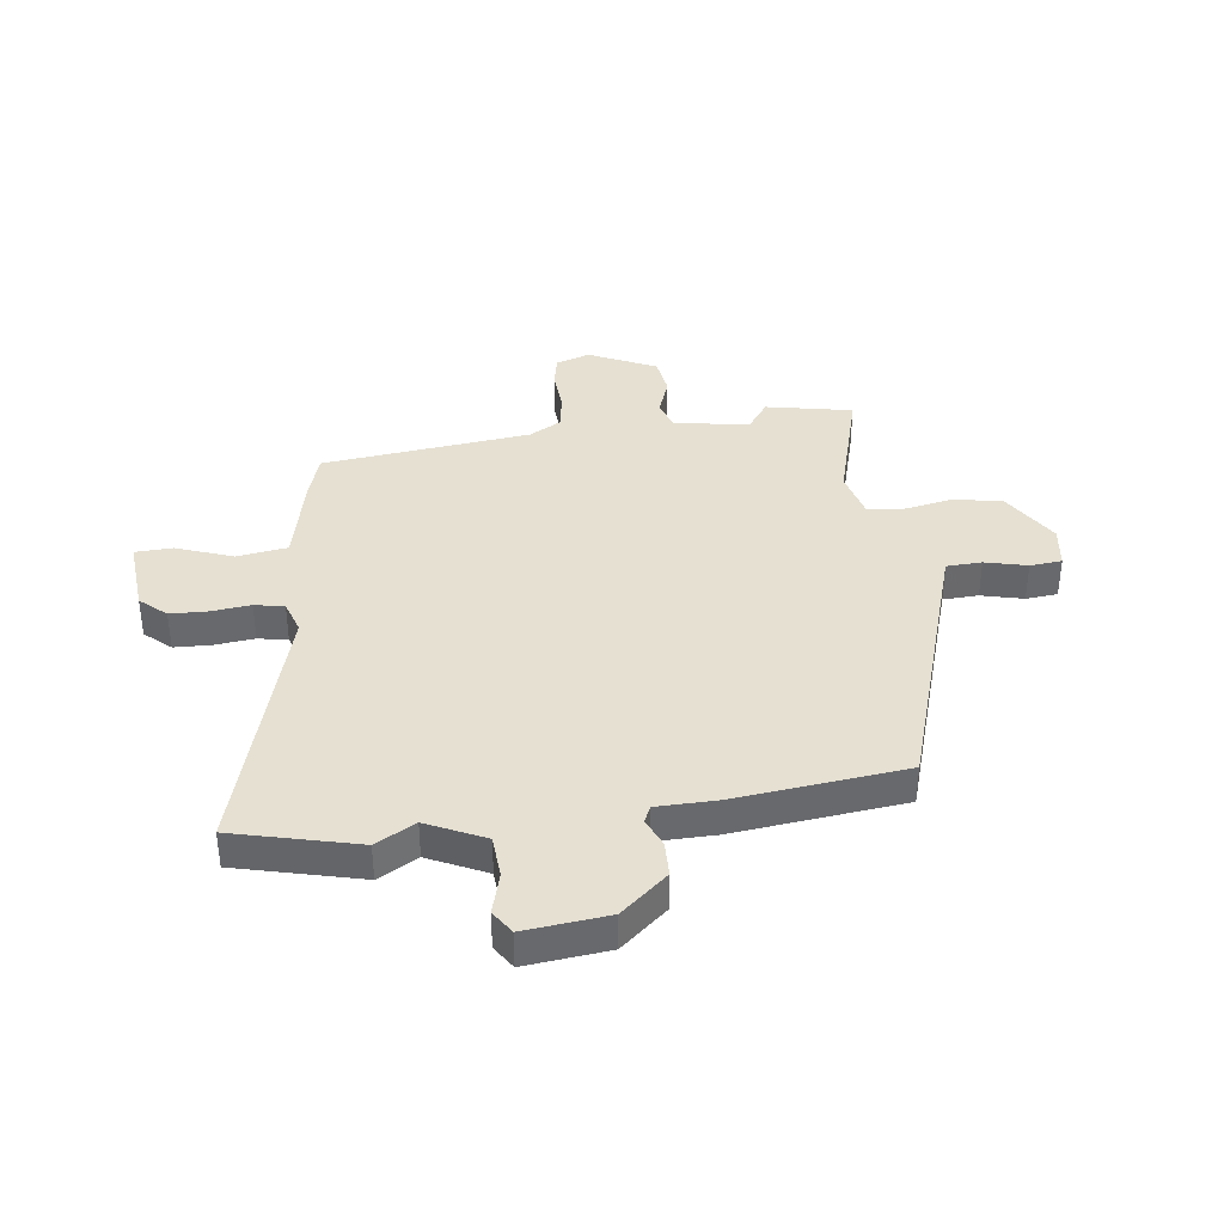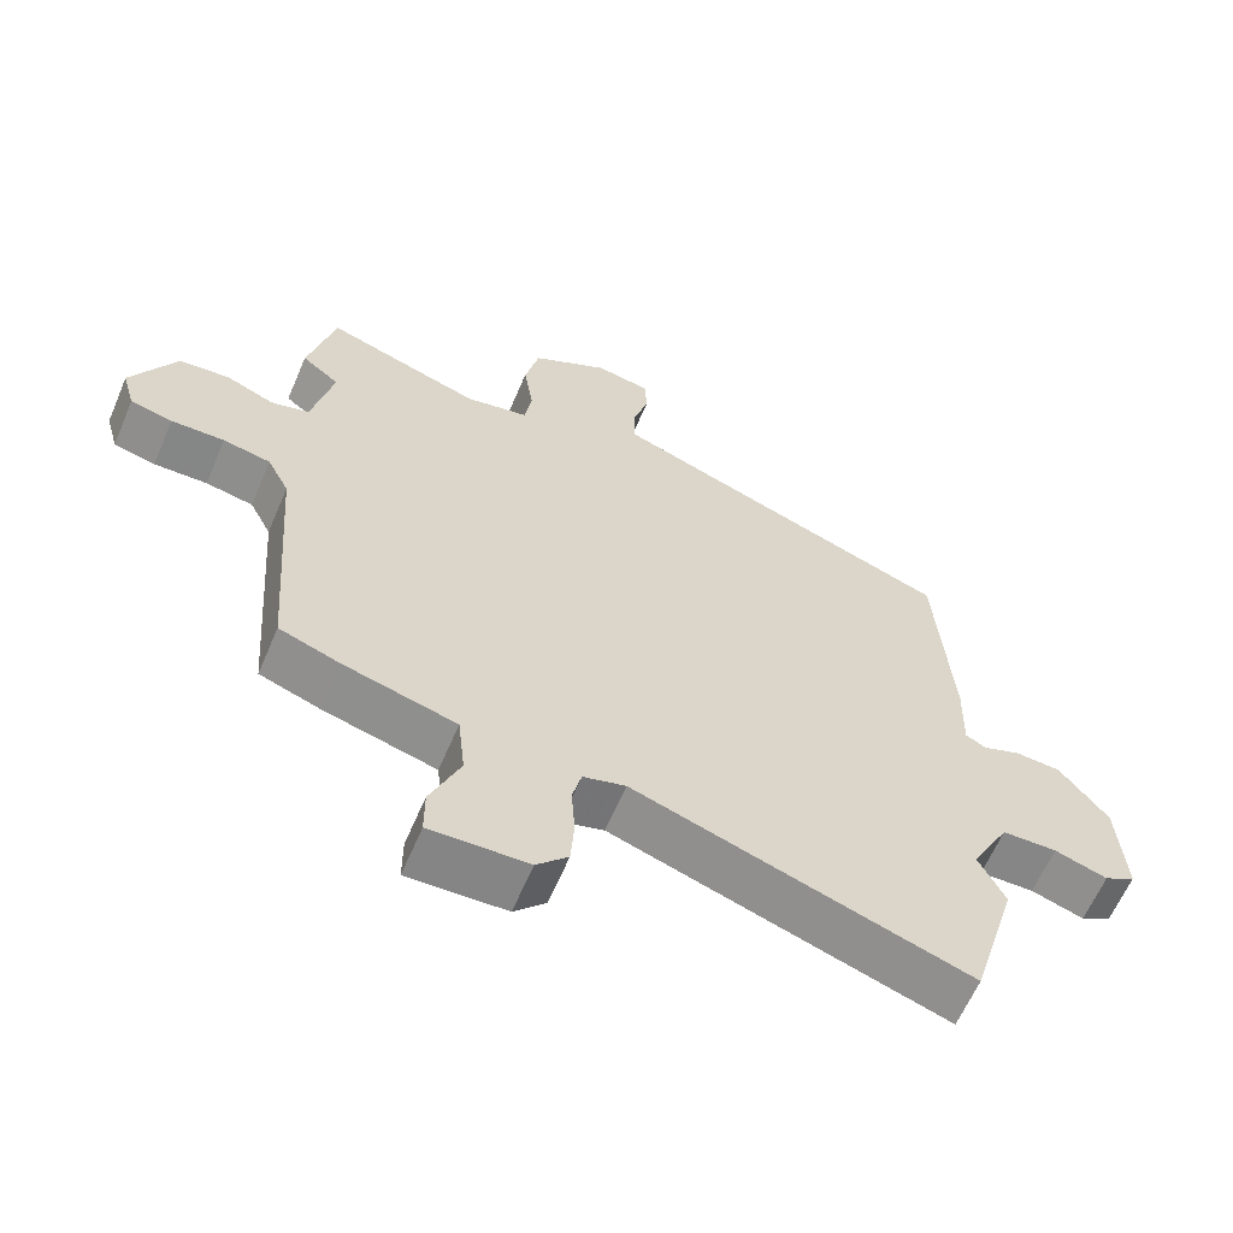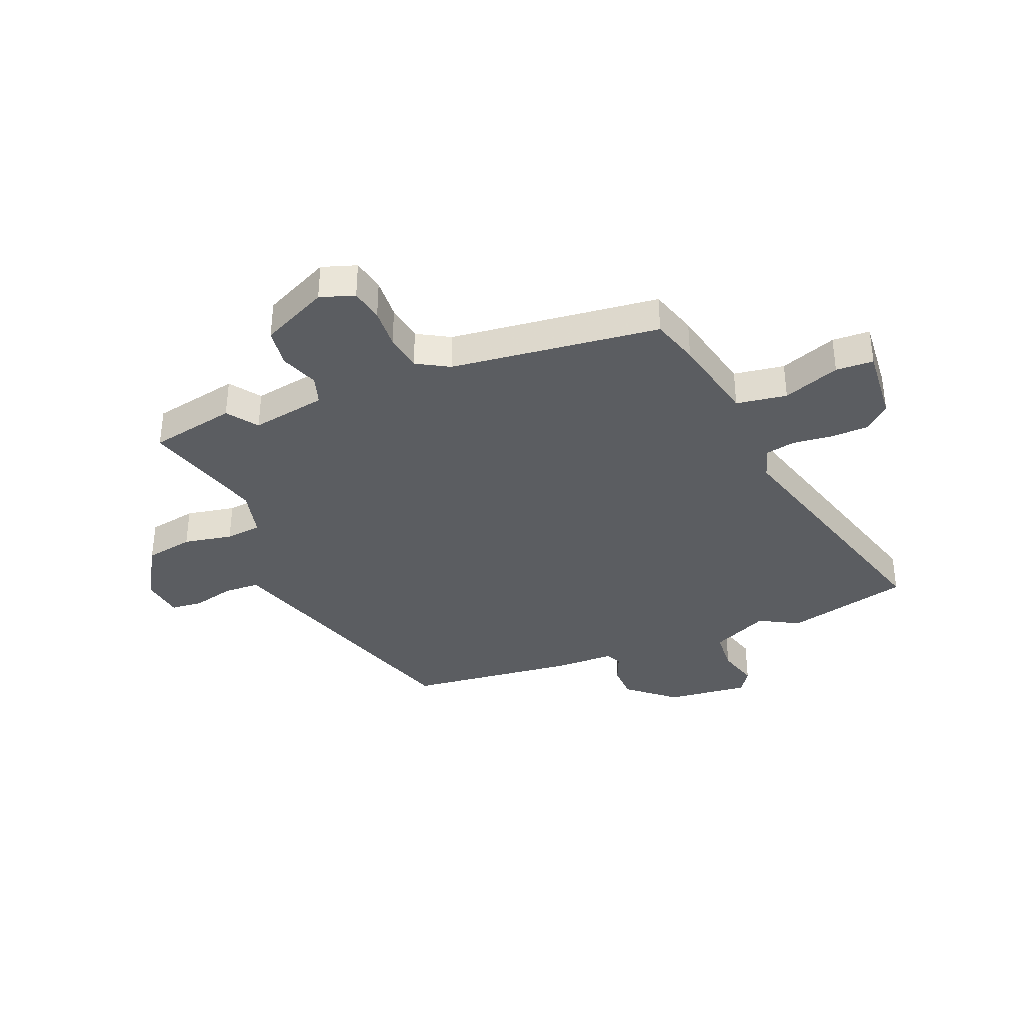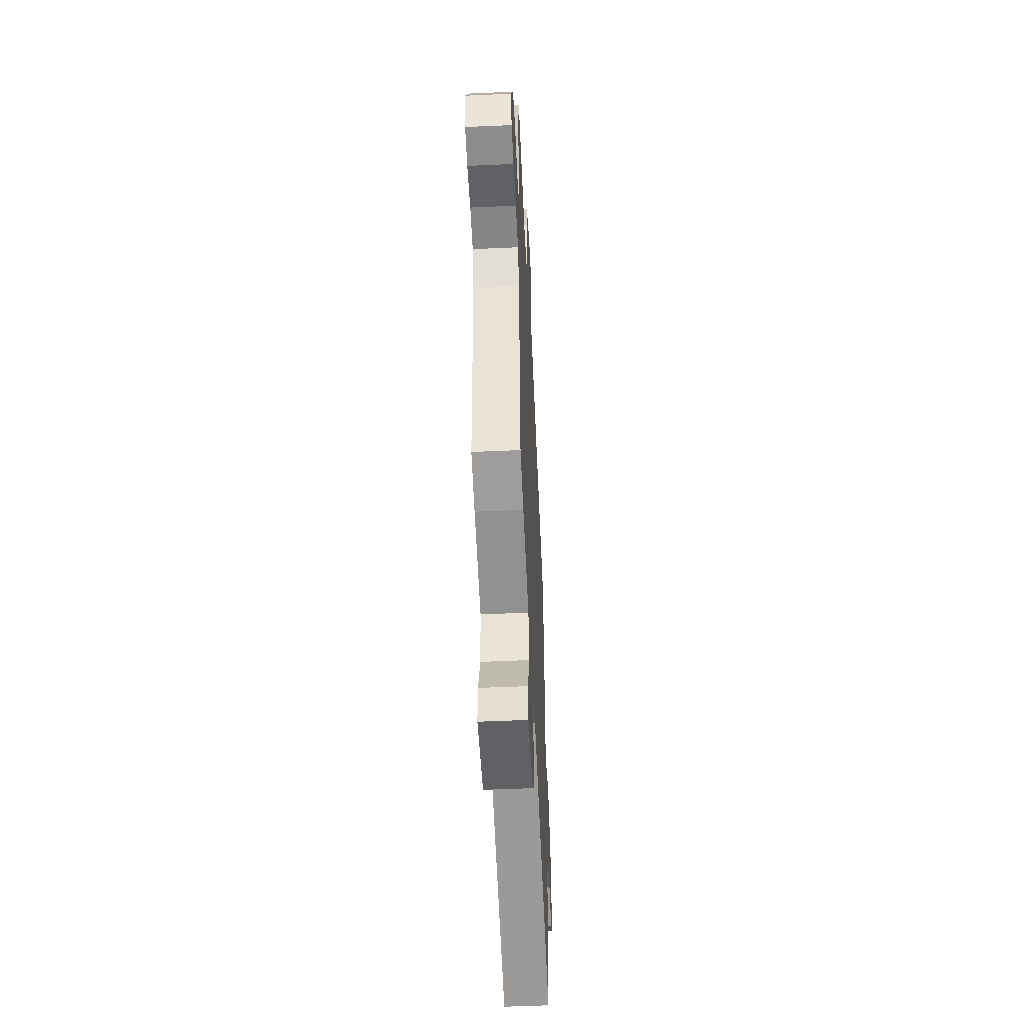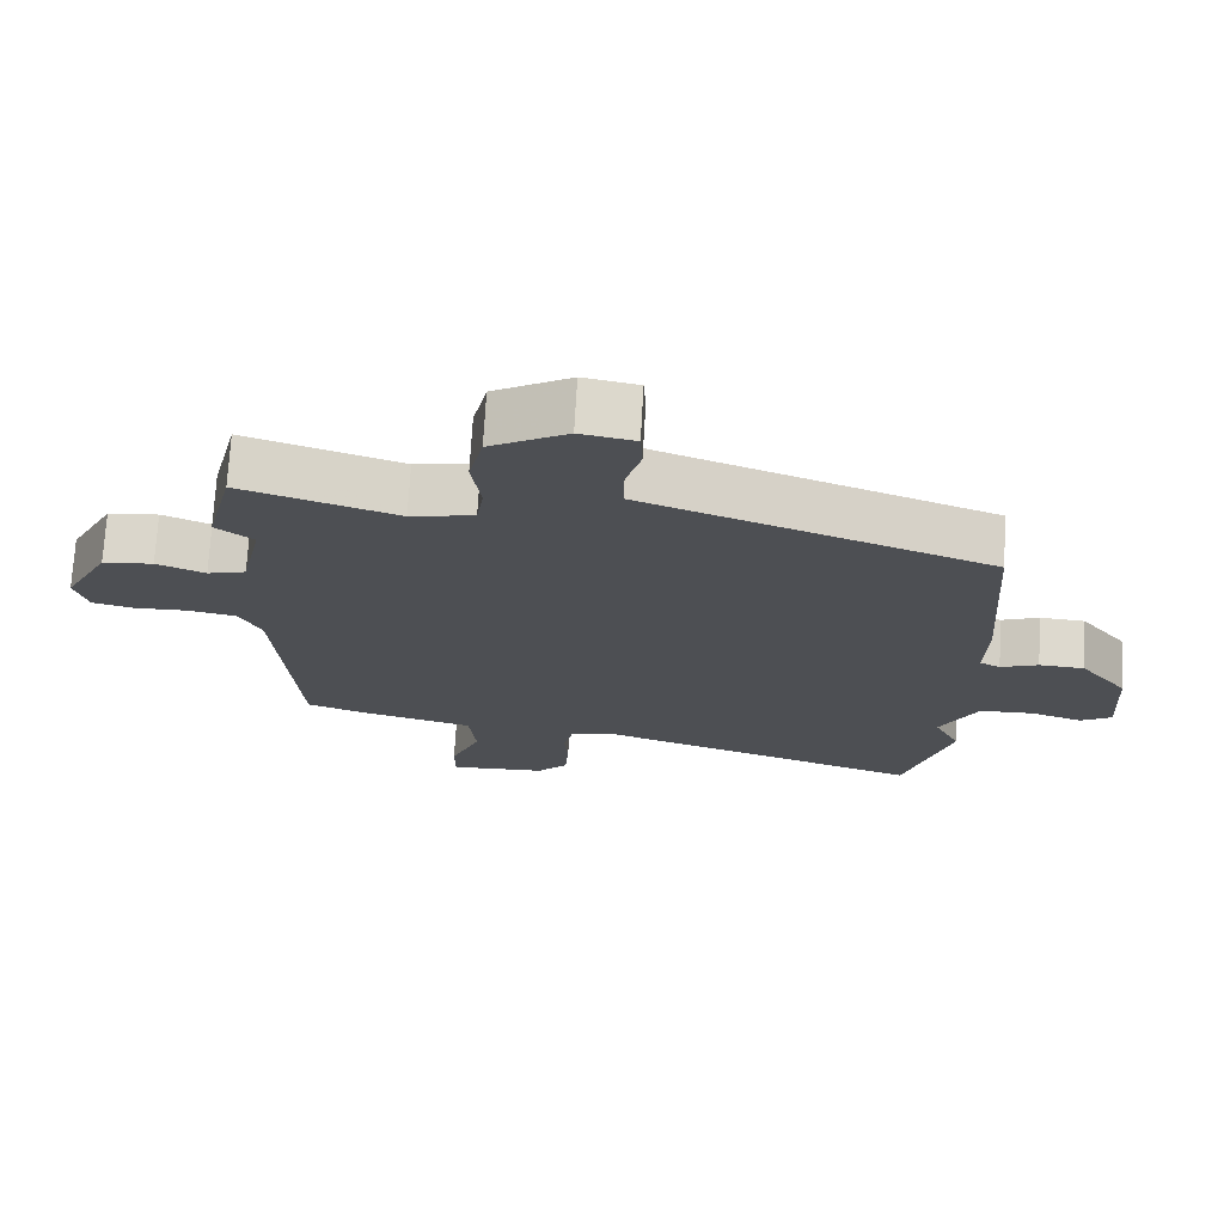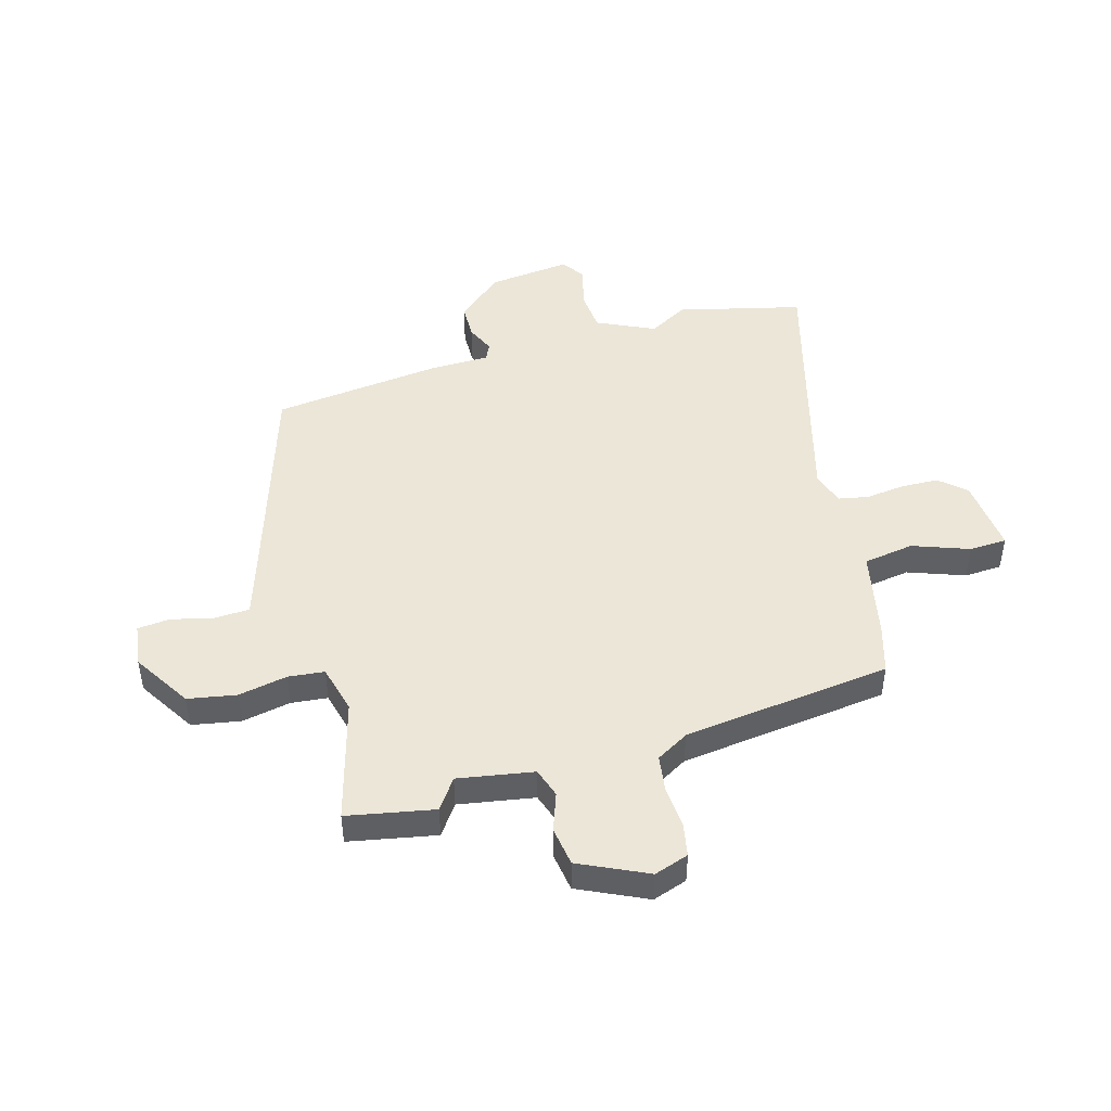
<metadata>
{"format":"obj","ext":"obj","renderer":"f3d","projection":"perspective","resolution":1024,"background":"white","views":[{"elev":37.6,"azim":-99.8,"up":"+Y"},{"elev":-62.4,"azim":156.9,"up":"+Z"},{"elev":-36.0,"azim":109.8,"up":"+Y"},{"elev":-51.2,"azim":92.8,"up":"+Z"},{"elev":72.2,"azim":-176.7,"up":"+Z"},{"elev":46.4,"azim":71.4,"up":"+Y"}]}
</metadata>
<code>
v 0.493 0.07 0.529
v 0.531 0.07 0.374
v 0.478 0.07 0.333
v 0.508 0.07 0.198
v 0.562 0.07 0.183
v 0.63 0.07 0.211
v 0.701 0.07 0.204
v 0.764 0.07 0.085
v 0.746 0.07 0.022
v 0.687 0.07 0.008
v 0.612 0.07 0.01
v 0.545 0.07 -0.003
v 0.514 0.07 -0.063
v 0.486 0.07 -0.442
v 0.401 0.07 -0.472
v 0.242 0.07 -0.514
v 0.232 0.07 -0.606
v 0.274 0.07 -0.706
v 0.274 0.07 -0.774
v 0.136 0.07 -0.768
v 0.092 0.07 -0.723
v 0.087 0.07 -0.655
v 0.092 0.07 -0.584
v 0.079 0.07 -0.531
v 0.019 0.07 -0.514
v -0.45 0.07 -0.669
v -0.516 0.07 -0.447
v -0.479 0.07 -0.374
v -0.533 0.07 -0.272
v -0.61 0.07 -0.27
v -0.684 0.07 -0.294
v -0.728 0.07 -0.268
v -0.718 0.07 -0.117
v -0.65 0.07 -0.03
v -0.586 0.07 -0.026
v -0.533 0.07 -0.046
v -0.504 0.07 -0.031
v -0.507 0.07 0.077
v -0.485 0.07 0.386
v -0.068 0.07 0.539
v 0.002 0.07 0.565
v 0.002 0.07 0.629
v -0.02 0.07 0.704
v -0.017 0.07 0.762
v 0.06 0.07 0.776
v 0.168 0.07 0.716
v 0.188 0.07 0.629
v 0.175 0.07 0.54
v 0.185 0.07 0.475
v 0.274 0.07 0.457
v 0.493 0 0.529
v 0.531 0 0.374
v 0.478 0 0.333
v 0.508 0 0.198
v 0.562 0 0.183
v 0.63 0 0.211
v 0.701 0 0.204
v 0.764 0 0.085
v 0.746 0 0.022
v 0.687 0 0.008
v 0.612 0 0.01
v 0.545 0 -0.003
v 0.514 0 -0.063
v 0.486 0 -0.442
v 0.401 0 -0.472
v 0.242 0 -0.514
v 0.232 0 -0.606
v 0.274 0 -0.706
v 0.274 0 -0.774
v 0.136 0 -0.768
v 0.092 0 -0.723
v 0.087 0 -0.655
v 0.092 0 -0.584
v 0.079 0 -0.531
v 0.019 0 -0.514
v -0.45 0 -0.669
v -0.516 0 -0.447
v -0.479 0 -0.374
v -0.533 0 -0.272
v -0.61 0 -0.27
v -0.684 0 -0.294
v -0.728 0 -0.268
v -0.718 0 -0.117
v -0.65 0 -0.03
v -0.586 0 -0.026
v -0.533 0 -0.046
v -0.504 0 -0.031
v -0.507 0 0.077
v -0.485 0 0.386
v -0.068 0 0.539
v 0.002 0 0.565
v 0.002 0 0.629
v -0.02 0 0.704
v -0.017 0 0.762
v 0.06 0 0.776
v 0.168 0 0.716
v 0.188 0 0.629
v 0.175 0 0.54
v 0.185 0 0.475
v 0.274 0 0.457
f 46 47 48
f 45 46 48
f 44 45 48
f 43 44 48
f 42 43 48
f 41 42 48 49
f 40 41 49
f 39 40 49
f 38 39 49
f 37 38 49
f 34 35 36
f 33 34 36
f 32 33 36
f 31 32 36
f 30 31 36
f 29 30 36 37
f 37 49 50
f 29 37 50
f 28 29 50
f 28 50 1
f 27 28 1
f 26 27 1
f 25 26 1
f 21 22 23
f 20 21 23
f 19 20 23
f 18 19 23
f 17 18 23
f 16 17 23 24
f 16 24 25
f 15 16 25
f 14 15 25
f 13 14 25
f 9 10 11
f 8 9 11
f 7 8 11
f 6 7 11
f 5 6 11
f 4 5 11 12
f 12 13 25
f 4 12 25
f 3 4 25
f 3 25 1
f 1 2 3
f 98 97 96
f 98 96 95
f 98 95 94
f 98 94 93
f 98 93 92
f 99 98 92 91
f 99 91 90
f 99 90 89
f 99 89 88
f 99 88 87
f 86 85 84
f 86 84 83
f 86 83 82
f 86 82 81
f 86 81 80
f 87 86 80 79
f 100 99 87
f 100 87 79
f 100 79 78
f 51 100 78
f 51 78 77
f 51 77 76
f 51 76 75
f 73 72 71
f 73 71 70
f 73 70 69
f 73 69 68
f 73 68 67
f 74 73 67 66
f 75 74 66
f 75 66 65
f 75 65 64
f 75 64 63
f 61 60 59
f 61 59 58
f 61 58 57
f 61 57 56
f 61 56 55
f 62 61 55 54
f 75 63 62
f 75 62 54
f 75 54 53
f 51 75 53
f 53 52 51
f 1 51 52 2
f 2 52 53 3
f 3 53 54 4
f 4 54 55 5
f 5 55 56 6
f 6 56 57 7
f 7 57 58 8
f 8 58 59 9
f 9 59 60 10
f 10 60 61 11
f 11 61 62 12
f 12 62 63 13
f 13 63 64 14
f 14 64 65 15
f 15 65 66 16
f 16 66 67 17
f 17 67 68 18
f 18 68 69 19
f 19 69 70 20
f 20 70 71 21
f 21 71 72 22
f 22 72 73 23
f 23 73 74 24
f 24 74 75 25
f 25 75 76 26
f 26 76 77 27
f 27 77 78 28
f 28 78 79 29
f 29 79 80 30
f 30 80 81 31
f 31 81 82 32
f 32 82 83 33
f 33 83 84 34
f 34 84 85 35
f 35 85 86 36
f 36 86 87 37
f 37 87 88 38
f 38 88 89 39
f 39 89 90 40
f 40 90 91 41
f 41 91 92 42
f 42 92 93 43
f 43 93 94 44
f 44 94 95 45
f 45 95 96 46
f 46 96 97 47
f 47 97 98 48
f 48 98 99 49
f 49 99 100 50
f 50 100 51 1

</code>
